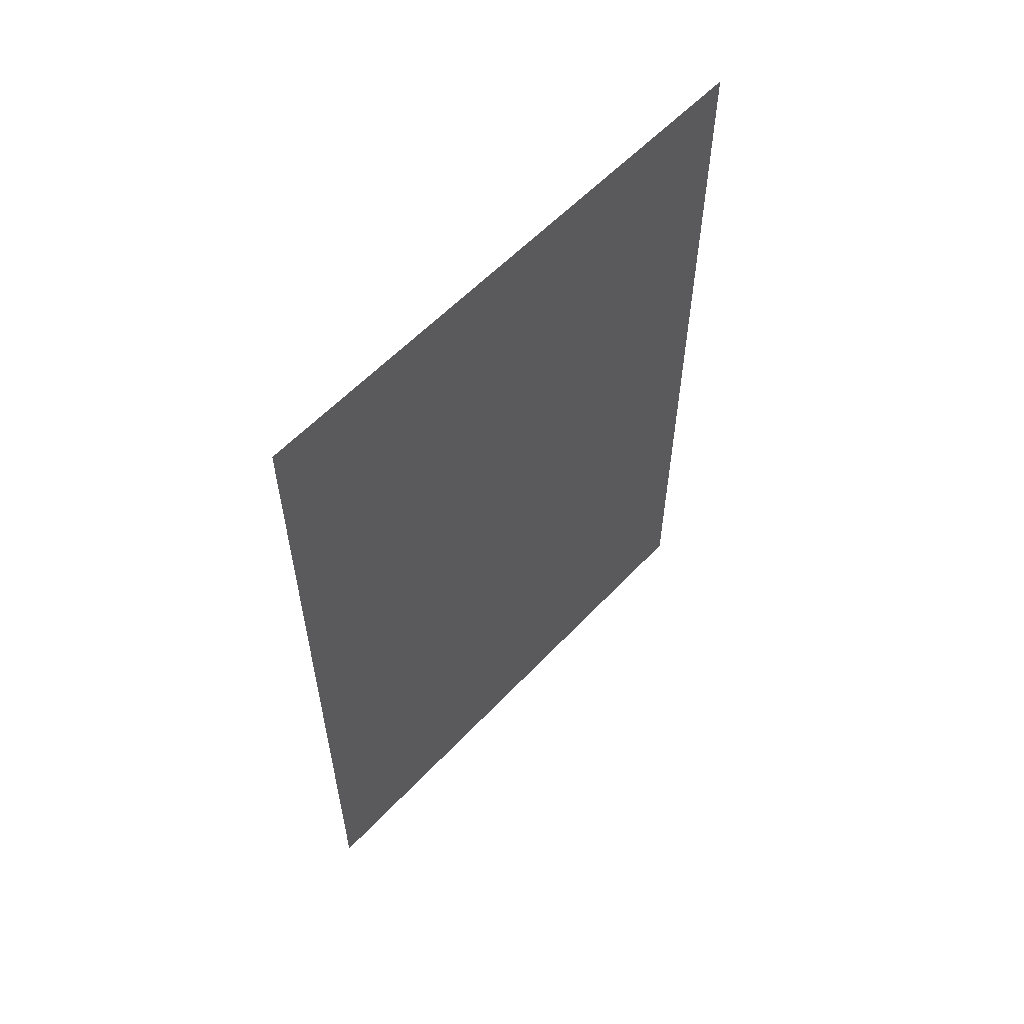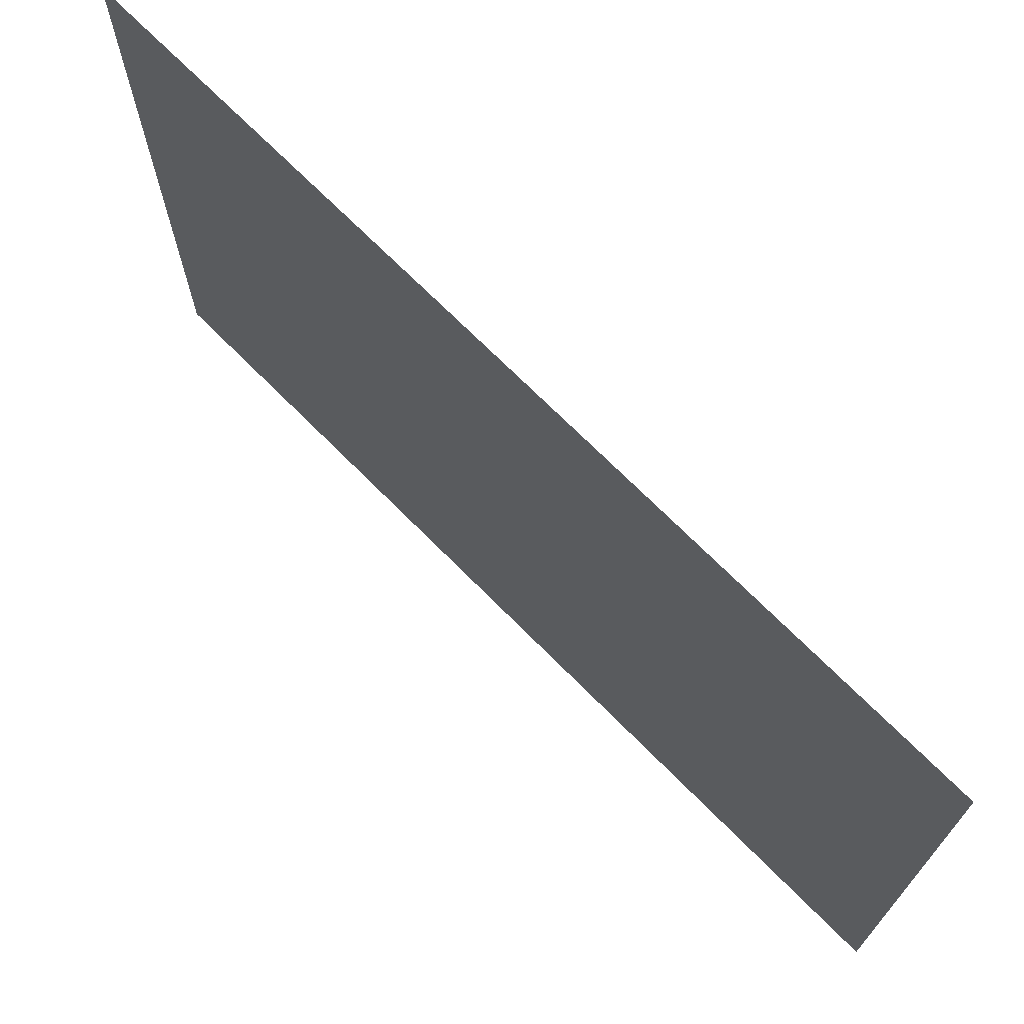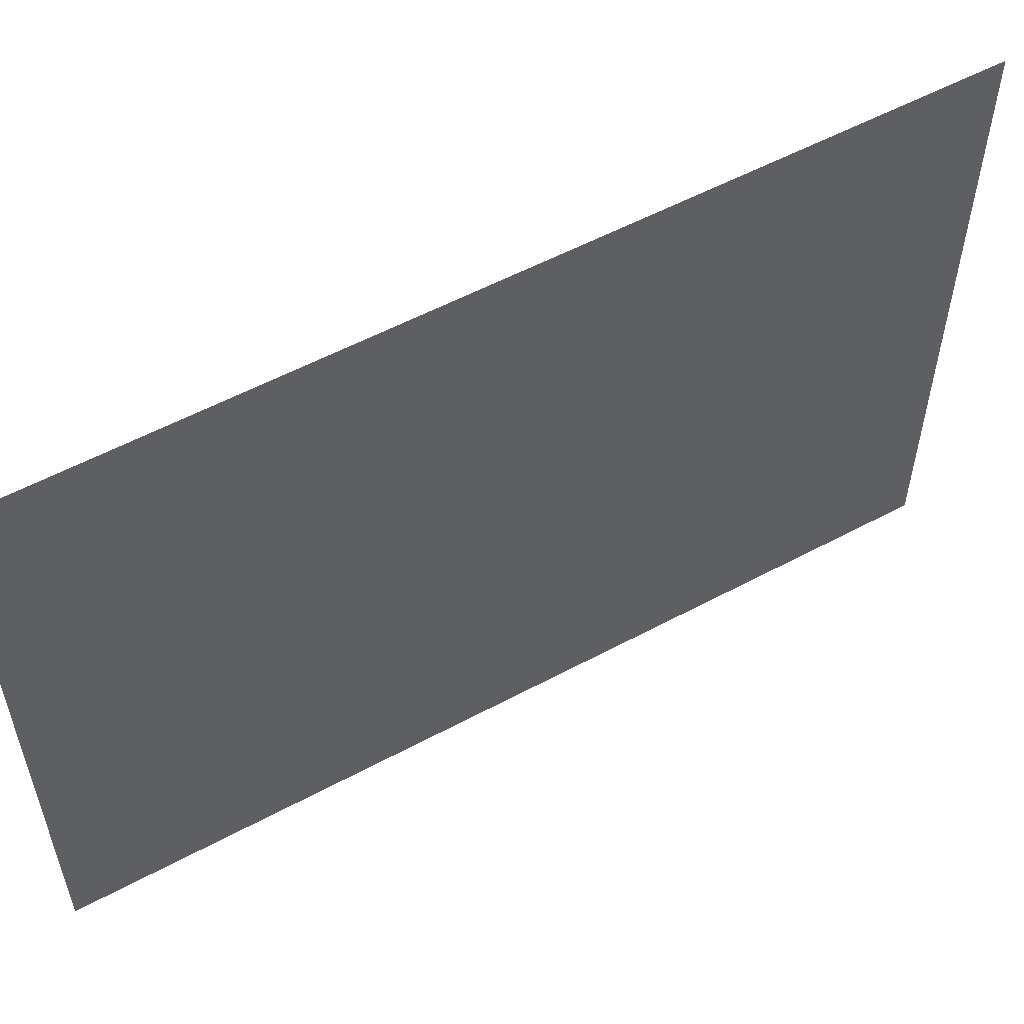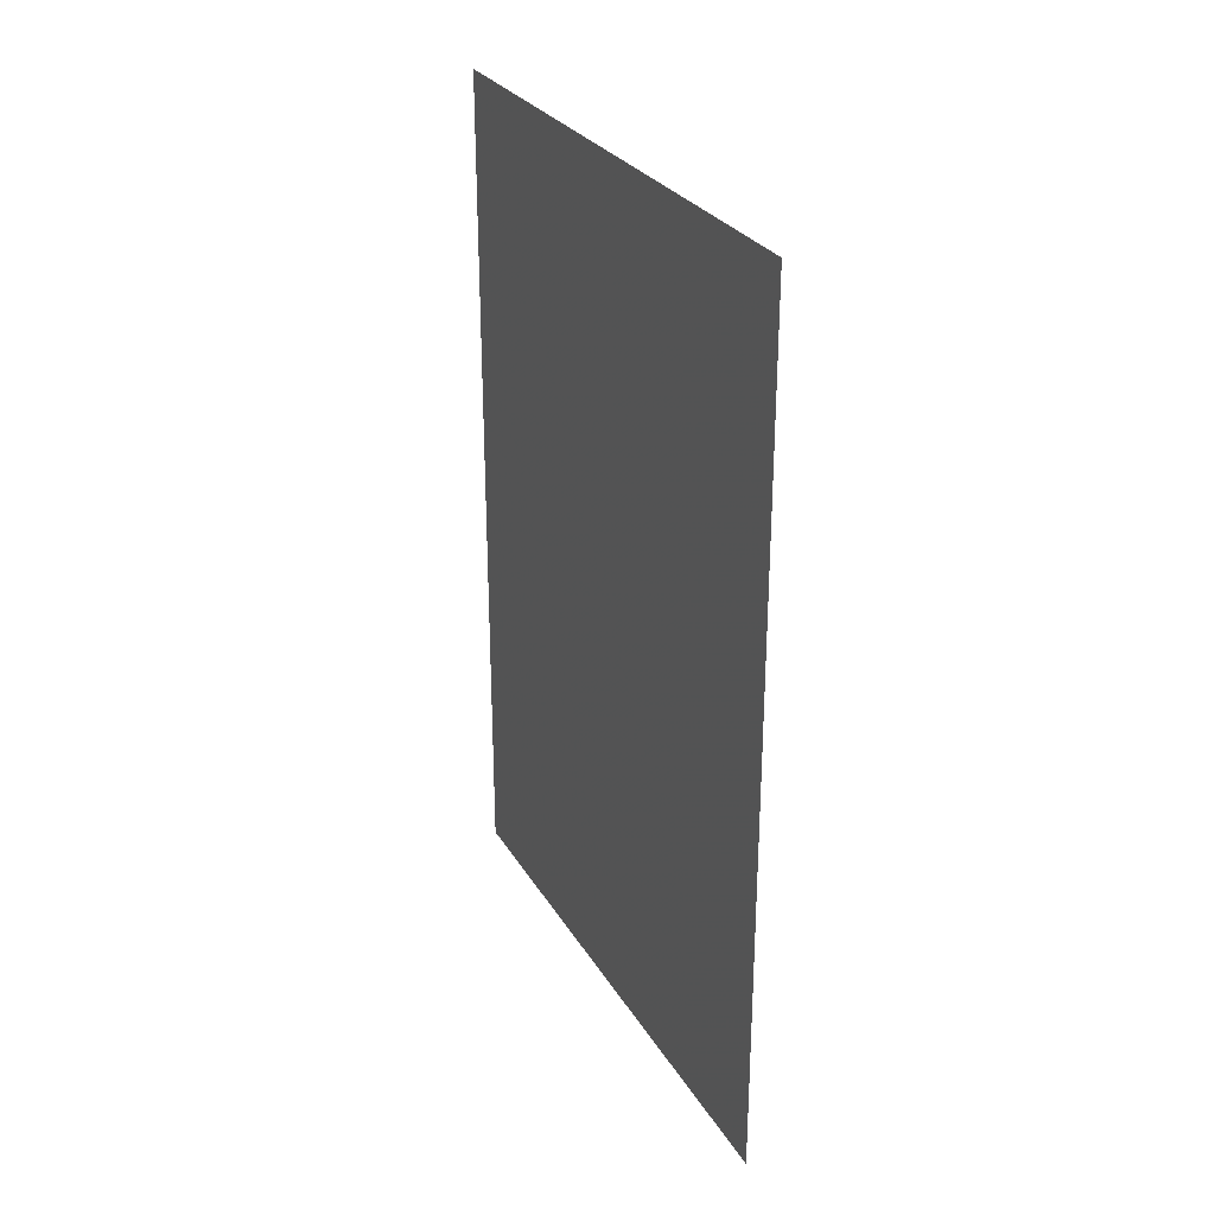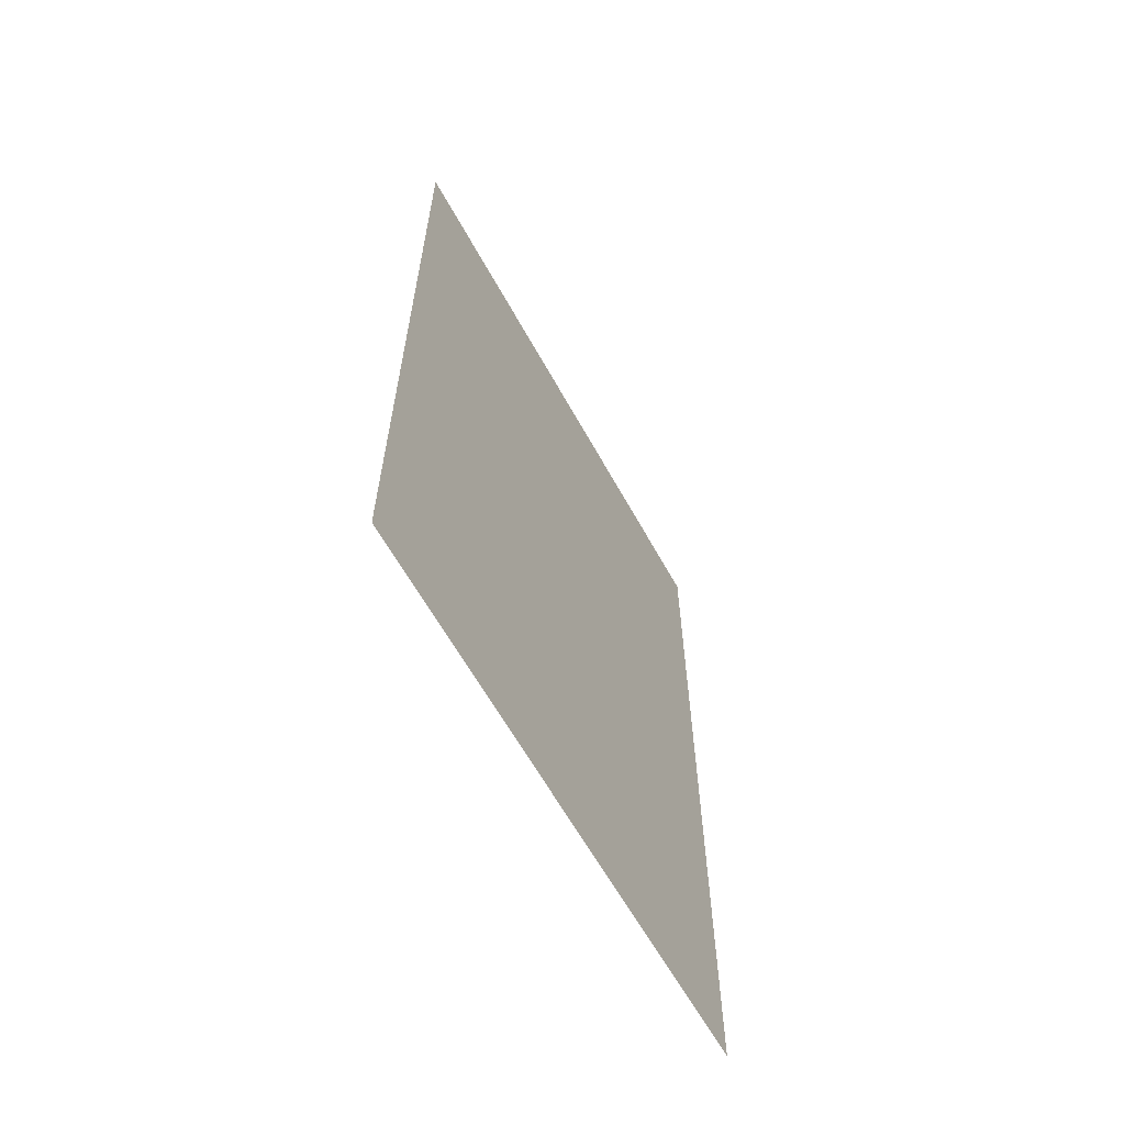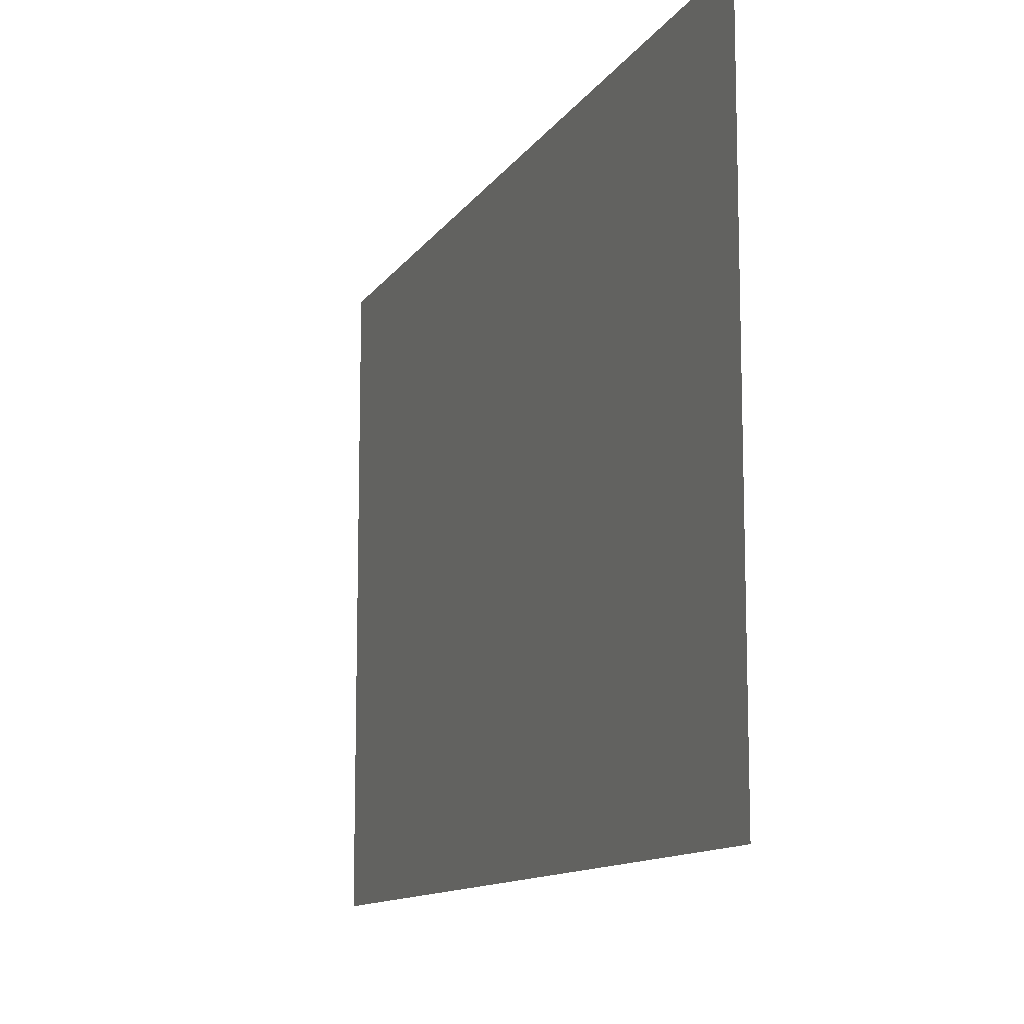
<metadata>
{"format":"obj","ext":"obj","renderer":"f3d","projection":"perspective","resolution":1024,"background":"white","views":[{"elev":57.7,"azim":-137.4,"up":"+Y"},{"elev":70.6,"azim":135.3,"up":"+Z"},{"elev":55.4,"azim":60.5,"up":"+Z"},{"elev":28.2,"azim":-25.2,"up":"+Y"},{"elev":-62.4,"azim":-151.1,"up":"+Y"},{"elev":-11.7,"azim":159.7,"up":"+Z"}]}
</metadata>
<code>
v 4250 204.8 -1792
v 4250 204.8 -1862
v 4250 307.2 -1862
v 4250 204.8 -1792
v 4250 307.2 -1862
v 4250 307.2 -1792
f 1 2 3
f 4 5 6

</code>
